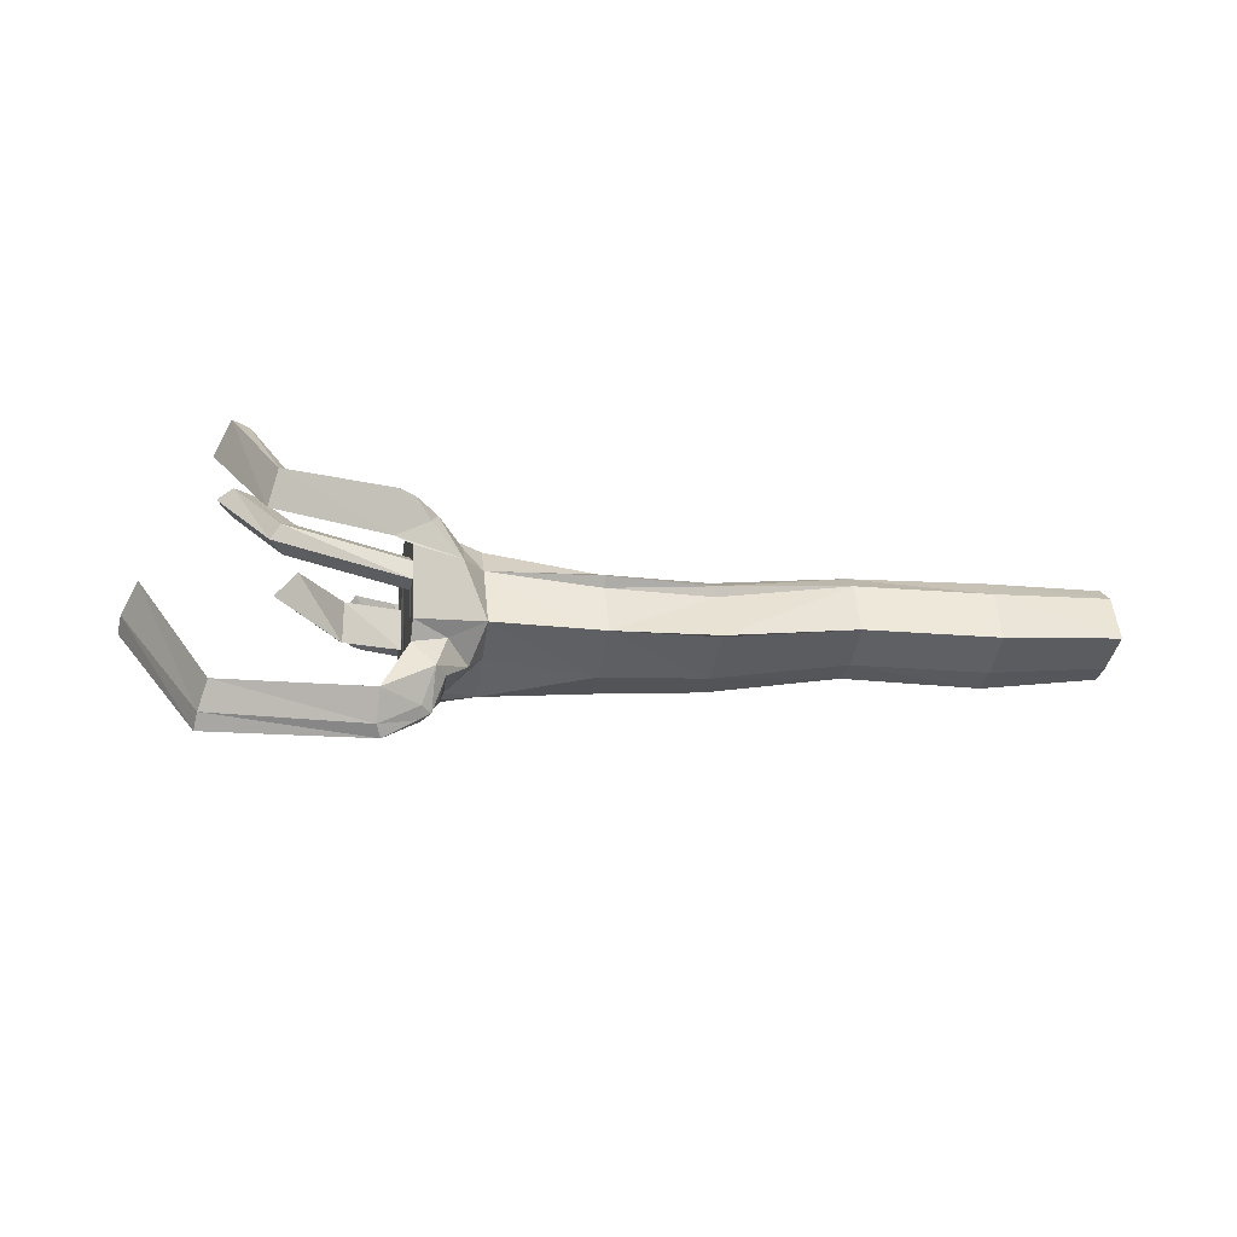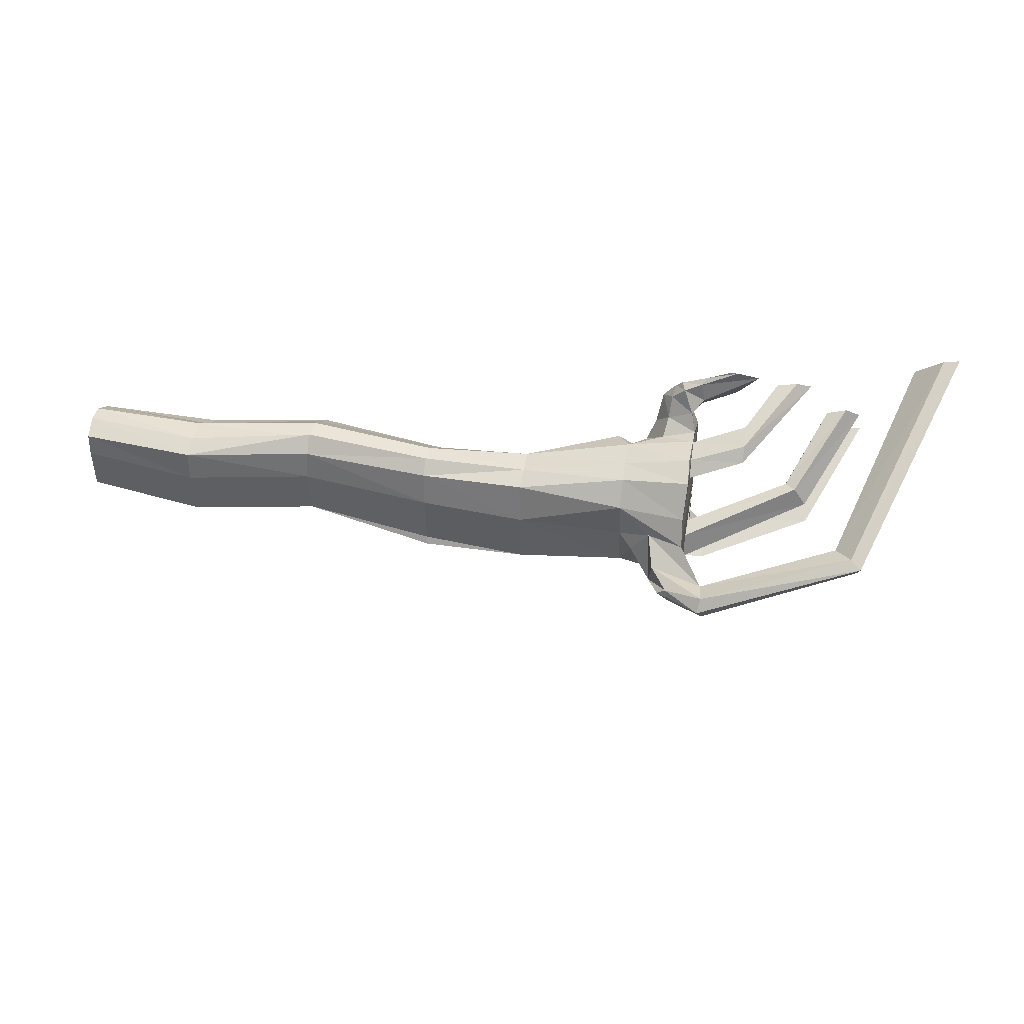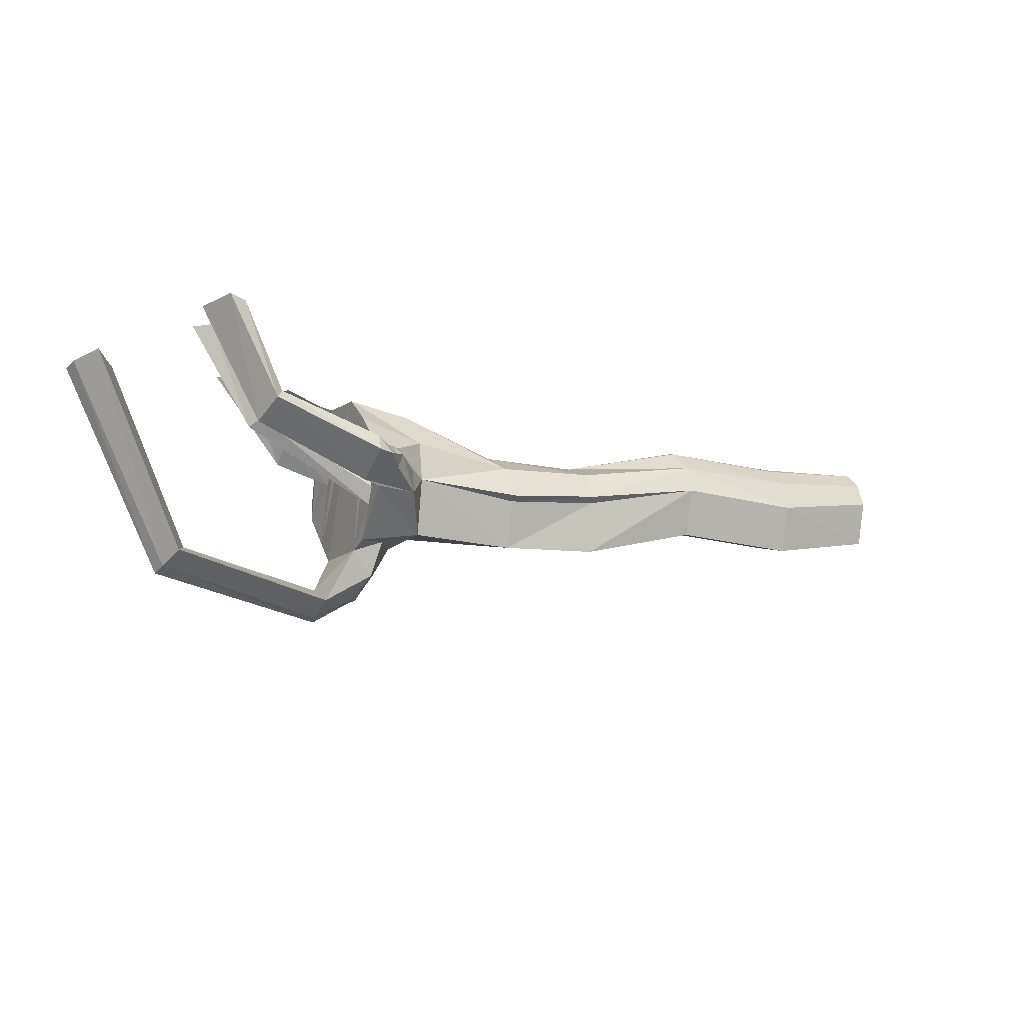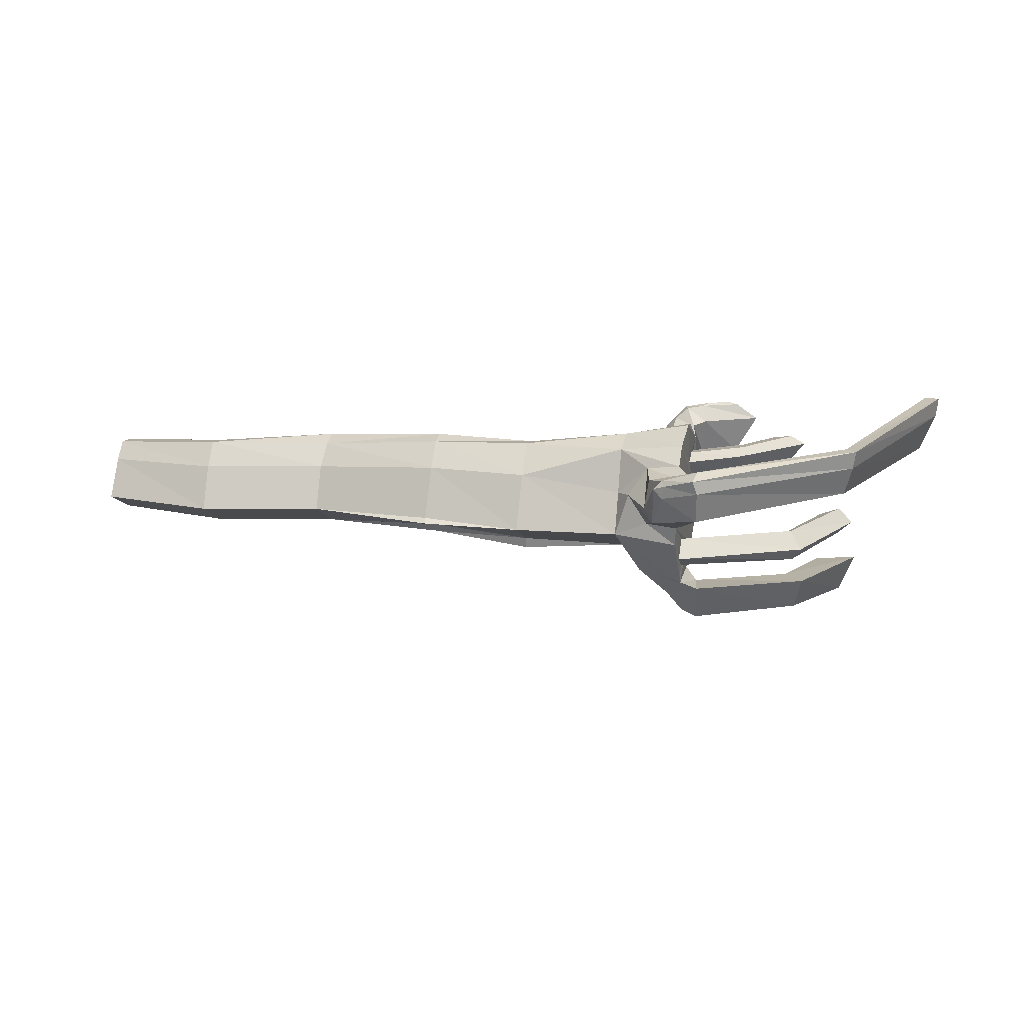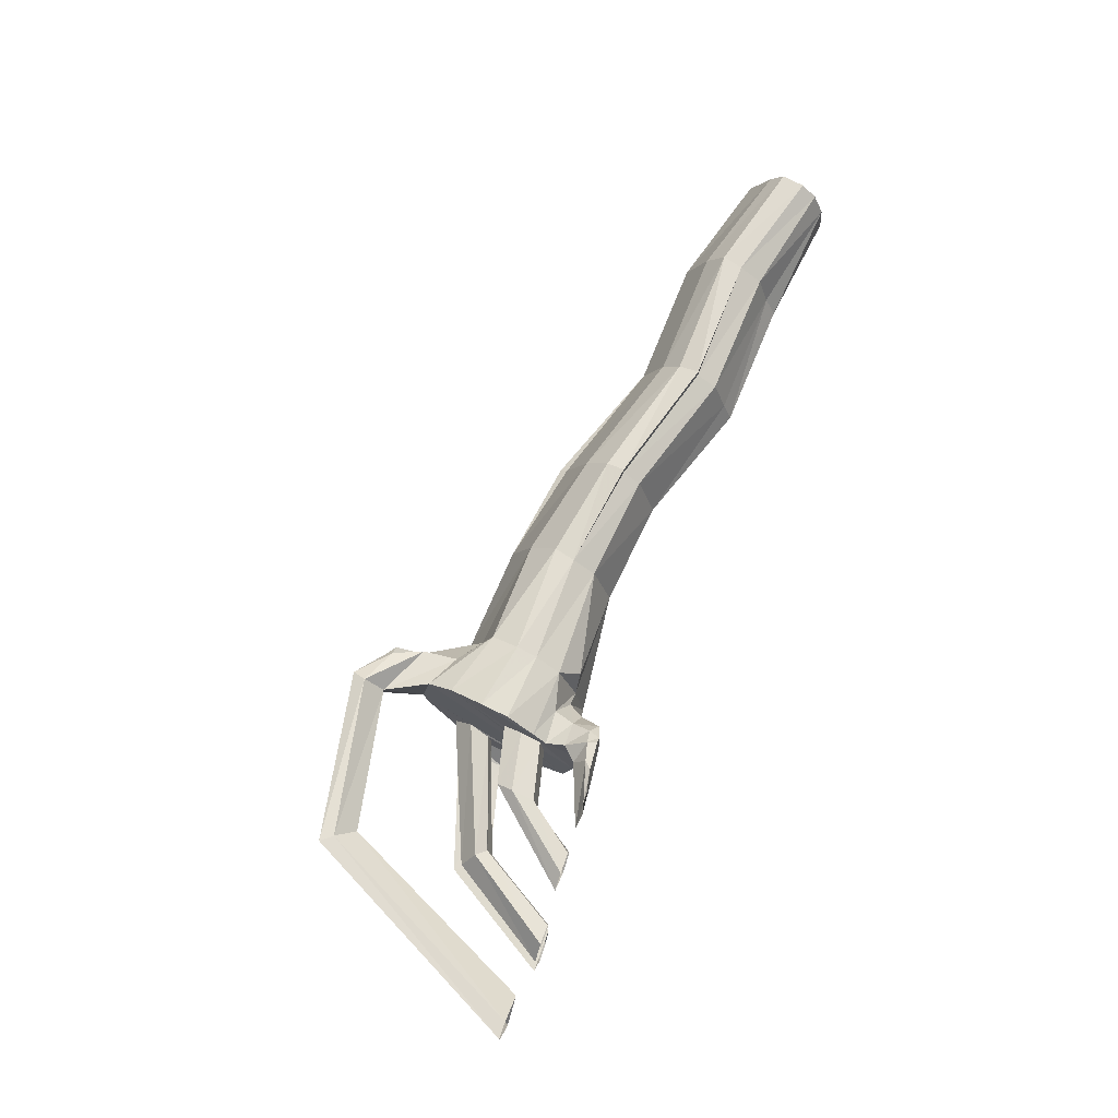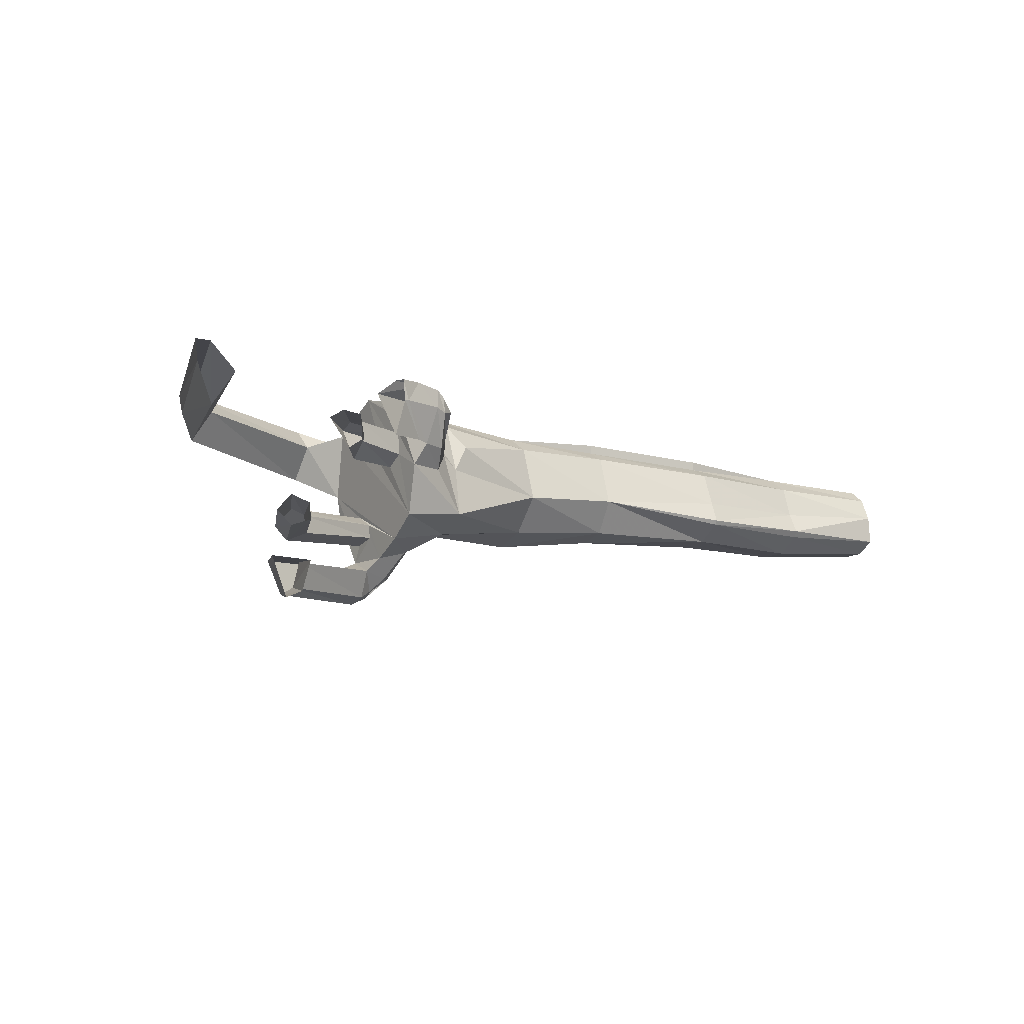
<metadata>
{"format":"obj","ext":"obj","renderer":"f3d","projection":"perspective","resolution":1024,"background":"white","views":[{"elev":-67.7,"azim":173.8,"up":"+Y"},{"elev":-17.5,"azim":5.7,"up":"+Y"},{"elev":-24.1,"azim":151.9,"up":"+Y"},{"elev":15.9,"azim":5.3,"up":"+Z"},{"elev":71.6,"azim":109.5,"up":"+Z"},{"elev":-6.1,"azim":138.8,"up":"+Z"}]}
</metadata>
<code>
v 0.7734 -0.2266 0.1797
v 0.7578 -0.3125 0.2188
v 0.9922 -0.3281 0.2656
v 1.008 -0.2344 0.2109
v 0.8984 -0.1953 0.1641
v 0.7812 -0.1641 0.01562
v 0.7344 -0.1641 0.1016
v 0.3906 -0.2344 0.1328
v 0.3828 -0.3125 0.1797
v 0.75 -0.3828 0.2344
v 0.9844 -0.4219 0.2812
v 1.016 -0.1875 0.1797
v 0.9219 -0.125 0.1797
v 0.8359 -0.1641 0.0625
v 0.7891 -0.1328 -0.1484
v 0.3984 -0.1719 -0.05469
v 0.03906 -0.1328 -0.04688
v 0.02344 -0.1953 0.125
v 0.01562 -0.2578 0.1562
v 0.01562 -0.2578 0.1875
v 0.007812 -0.3203 0.1719
v 0.3672 -0.3828 0.1875
v 0.7344 -0.4766 0.1953
v 0.9609 -0.5391 0.2266
v 0.9922 -0.3438 0.1172
v 1 -0.2812 0.1406
v 1.008 -0.2109 0.1328
v 1.031 -0.08594 0.007812
v 1.008 -0.04688 0.07812
v 1.008 -0.125 0.2109
v 0.9375 -0.0625 0.2266
v 0.9062 -0.03906 0.1953
v 0.875 -0.1094 0.1094
v 0.9062 -0.1094 0
v 1.023 -0.125 -0.1641
v 0.7656 -0.2578 -0.2109
v 0.3906 -0.2656 -0.1797
v 0.02344 -0.2031 -0.1641
v -0.4297 -0.07812 -0.1797
v -0.4141 0.007812 -0.1172
v -0.4141 0.01562 -0.1016
v -0.4219 -0.01562 -0.03125
v -0.4297 -0.0625 0.08594
v -0.4375 -0.1328 0.1172
v -0.4375 -0.1328 0.1484
v -0.4453 -0.2031 0.125
v 0 -0.3984 0.08594
v 0.3594 -0.4766 0.08594
v 0.7266 -0.5234 0.03906
v 0.8359 -0.5703 0.1484
v 0.9531 -0.625 0.1719
v 1.008 -0.2578 0.01562
v 1.195 -0.2188 0.02344
v 1.188 -0.2969 0.1328
v 1.195 -0.2422 0.1562
v 1.203 -0.1641 0.1484
v 1.016 -0.1953 0.05469
v 1.211 -0.1484 0.07812
v 1.312 0 0.0625
v 1.375 0 0.02344
v 1.453 0 0.1172
v 1.398 0 0.1484
v 1.328 0 0.1406
v 0.7188 -0.5781 -0.1094
v 0.8125 -0.4922 -0.2734
v 0.9688 -0.5156 -0.3125
v 0.9453 -0.6484 -0.125
v 0.8359 -0.6094 -0.05469
v 0.7656 -0.5859 0.04688
v 0.3438 -0.5547 -0.1094
v 0.75 -0.3984 -0.2031
v 0.8203 -0.4062 -0.2734
v 0.9062 -0.4062 -0.375
v 0.9219 -0.4609 -0.375
v 1.031 -0.5156 -0.3359
v 1.031 -0.3594 -0.3516
v 0.9922 -0.3359 -0.3047
v 0.9844 -0.4062 -0.2266
v 0.9688 -0.4922 -0.25
v 0.9609 -0.5469 -0.2109
v 0.9453 -0.6641 -0.05469
v 0.8594 -0.7344 -0.01562
v 0.8281 -0.7031 0.03125
v 1.008 -0.2266 -0.2422
v 0.8828 -0.3359 -0.2812
v 0.3672 -0.3906 -0.2266
v 0.007812 -0.3047 -0.1953
v -0.4453 -0.1797 -0.1953
v -0.9062 -0.1641 -0.2109
v -0.8906 -0.05469 -0.2031
v -0.8828 0.02344 -0.1406
v -0.875 0.03906 -0.1172
v -0.8828 0 -0.04688
v -0.8906 -0.03906 0.0625
v -0.8984 -0.1172 0.1094
v -0.9141 -0.1875 0.1172
v -0.4609 -0.2656 0.04688
v -0.01562 -0.4766 -0.09375
v 0.9375 -0.3828 -0.375
v 1.016 -0.8438 0.02344
v 0.8906 -0.7969 0.09375
v 0.8594 -0.7812 0.125
v 0.8906 -0.7812 0.1562
v 0.8438 -0.6875 0.1328
v 1.016 -0.7656 0.1406
v 0.8984 -0.8047 0.1406
v 1 -0.875 0.1797
v 1.016 -0.8281 0.2031
v 1.547 -0.7188 0.2734
v 1.5 -0.6641 0.2109
v 1.016 -0.875 0.1328
v 1.57 -0.75 0.2109
v 1.578 -0.7578 0.2734
v 1.969 0 0.3125
v 1.914 0 0.3125
v 1.82 0 0.2266
v 1.547 -0.7188 0.1094
v 1.906 0 0.1094
v 1.961 0 0.2422
v 0.9766 -0.4453 -0.4453
v 1.031 -0.4531 -0.4688
v 1.414 -0.3359 -0.4531
v 1.438 -0.3828 -0.3359
v 1.383 -0.2734 -0.3438
v 1.031 -0.3906 -0.4453
v 0.9844 -0.4062 -0.4219
v 1.391 -0.2969 -0.4297
v 1.555 0 -0.4609
v 1.617 0 -0.4844
v 1.672 0 -0.3516
v 1.523 0 -0.3594
v 0.9297 -0.0625 0.07031
v 0.9844 -0.05469 0.2656
v 0.9531 -0.02344 0.2422
v 0.9453 -0.02344 0.1875
v 0.9766 -0.02344 0.2656
v 0.9844 -0.01562 0.2031
v 1.125 0 0.2109
v 1.047 -0.03906 0.08594
v 1.055 -0.07812 0.2188
v 1.047 -0.03906 0.2734
v 0.9531 -0.4297 -0.4141
v 0.3672 -0.3984 -0.1875
v 0.007812 -0.3203 -0.1641
v -0.01562 -0.5 -0.1094
v -0.4688 -0.3359 -0.1094
v -0.9297 -0.3203 -0.125
v -1.344 -0.2031 -0.1172
v -1.32 -0.05469 -0.1953
v -1.305 0.03125 -0.1875
v -1.297 0.09375 -0.1406
v -1.297 0.08594 -0.03906
v -1.305 0.04688 0.03906
v -1.312 -0.007812 0.07812
v -1.32 -0.08594 0.08594
v -0.9219 -0.25 0.03125
v -1.328 -0.1328 0.02344
v -1.328 -0.1016 0
v -1.328 -0.125 -0.08594
v -1.312 -0.01562 -0.1406
v -1.305 0.04688 -0.07812
v -1.312 0.01562 0.01562
v -1.312 -0.02344 0.03125
v -1.32 -0.07031 0.03906
v -1.312 -0.03125 -0.05469
v 1.07 -0.01562 0.2812
v 1.148 0 0.2812
v 1.141 0 0.2109
v 1.18 0 0.08594
v 1.258 0 0.2188
v 1.18 0 0.2734
v 0.9688 -0.4844 -0.1484
v 0.9844 -0.4141 -0.1797
v 1.359 -0.2812 -0.1797
v 1.359 -0.2656 -0.2422
v 1.398 -0.3281 -0.2656
v 1.43 -0.3516 -0.2188
v 1.391 -0.3125 -0.1562
v 1.602 0 -0.1484
v 1.531 0 -0.1719
v 1.523 0 -0.2266
v 1.602 0 -0.25
v 1.656 0 -0.2031
f 1 2 3
f 1 3 4
f 1 4 5
f 1 5 6
f 1 6 7
f 1 7 8
f 1 8 2
f 2 8 9
f 2 9 10
f 2 10 11
f 2 11 3
f 3 11 4
f 4 11 12
f 4 12 5
f 5 12 13
f 5 13 14
f 5 14 6
f 6 14 15
f 6 15 16
f 6 16 7
f 7 16 8
f 8 16 17
f 8 17 18
f 8 18 9
f 9 18 19
f 9 20 21
f 9 21 22
f 9 22 10
f 10 22 23
f 10 23 24
f 10 24 11
f 11 24 25
f 11 25 26
f 11 26 12
f 12 26 27
f 12 27 28
f 12 28 29
f 12 29 30
f 12 30 13
f 13 30 31
f 13 31 32
f 13 32 33
f 13 33 14
f 14 33 34
f 14 34 15
f 15 34 28
f 15 28 35
f 15 35 36
f 15 36 37
f 15 37 16
f 16 37 38
f 16 38 17
f 17 38 39
f 17 39 40
f 17 41 42
f 17 42 18
f 18 42 43
f 18 43 19
f 19 43 44
f 20 45 46
f 20 46 21
f 21 46 47
f 21 47 48
f 21 48 22
f 22 48 23
f 23 48 49
f 23 49 50
f 23 50 51
f 23 51 24
f 24 51 35
f 24 35 52
f 24 52 25
f 25 52 53
f 25 53 54
f 25 54 26
f 26 54 55
f 26 55 27
f 27 55 56
f 27 56 57
f 27 57 28
f 28 57 35
f 35 57 52
f 52 57 58
f 52 58 53
f 53 58 59
f 53 59 60
f 53 60 54
f 54 60 61
f 54 61 55
f 55 61 62
f 55 62 56
f 56 62 63
f 56 63 58
f 56 58 57
f 64 65 66
f 64 66 67
f 64 67 68
f 64 68 69
f 64 69 49
f 64 49 48
f 64 48 70
f 64 70 71
f 64 71 65
f 65 71 72
f 65 72 73
f 65 73 74
f 65 74 75
f 65 75 66
f 66 75 76
f 66 76 77
f 66 77 78
f 66 78 79
f 66 79 67
f 67 79 80
f 67 80 81
f 67 81 68
f 68 81 82
f 68 82 69
f 69 82 83
f 69 83 50
f 69 50 49
f 36 35 84
f 36 84 85
f 36 85 71
f 36 71 37
f 37 71 86
f 37 86 38
f 38 86 87
f 38 87 39
f 39 87 88
f 39 88 89
f 39 89 90
f 39 90 40
f 40 90 91
f 41 92 93
f 41 93 42
f 42 93 43
f 43 93 94
f 43 94 44
f 44 94 95
f 45 95 96
f 45 96 46
f 46 96 97
f 46 97 47
f 47 97 98
f 47 98 70
f 47 70 48
f 85 84 77
f 85 77 99
f 85 99 72
f 85 72 71
f 82 81 100
f 82 100 101
f 82 101 102
f 82 102 83
f 83 102 103
f 83 103 104
f 83 104 50
f 50 104 105
f 50 105 51
f 51 105 81
f 51 81 84
f 51 84 35
f 103 106 107
f 103 107 108
f 103 108 104
f 104 108 105
f 105 108 109
f 105 109 110
f 105 110 100
f 105 100 81
f 101 100 111
f 101 111 106
f 101 106 102
f 102 106 103
f 106 111 107
f 107 111 112
f 107 112 113
f 107 113 108
f 108 113 109
f 109 113 114
f 109 114 115
f 109 115 110
f 110 115 116
f 110 116 117
f 110 117 100
f 100 117 111
f 111 117 112
f 112 117 118
f 112 118 119
f 112 119 113
f 113 119 114
f 74 120 121
f 74 121 75
f 75 121 122
f 75 122 123
f 75 123 76
f 76 123 124
f 76 124 125
f 76 125 126
f 76 126 99
f 76 99 77
f 120 126 125
f 120 125 121
f 121 125 127
f 121 127 122
f 122 127 128
f 122 128 129
f 122 129 123
f 123 129 130
f 123 130 124
f 124 130 131
f 124 131 127
f 124 127 125
f 34 132 29
f 34 29 28
f 31 30 133
f 31 133 134
f 31 134 32
f 32 134 135
f 32 135 33
f 33 135 132
f 33 132 34
f 135 134 136
f 135 136 137
f 135 137 132
f 132 137 29
f 29 137 138
f 29 138 139
f 29 139 30
f 30 139 140
f 30 140 133
f 133 140 141
f 133 141 136
f 133 136 134
f 142 126 120
f 142 120 73
f 142 73 99
f 142 99 126
f 73 120 74
f 72 99 73
f 71 70 143
f 88 144 145
f 88 145 146
f 88 146 147
f 88 147 89
f 89 147 148
f 89 148 149
f 89 149 90
f 90 149 150
f 90 150 91
f 91 150 151
f 92 151 152
f 92 152 93
f 93 152 94
f 94 152 153
f 94 153 95
f 95 153 154
f 95 154 96
f 96 154 155
f 96 155 156
f 96 156 97
f 97 156 146
f 97 146 98
f 70 145 144
f 70 144 143
f 146 156 147
f 147 156 157
f 147 157 148
f 148 157 158
f 148 158 159
f 148 159 149
f 149 159 160
f 149 160 150
f 150 160 151
f 151 160 161
f 151 161 152
f 152 161 153
f 153 161 162
f 153 162 154
f 154 162 163
f 154 163 155
f 155 163 164
f 155 164 157
f 155 157 156
f 164 158 157
f 137 136 166
f 137 166 138
f 138 166 167
f 138 167 168
f 138 168 139
f 139 168 169
f 139 169 140
f 140 169 170
f 140 170 141
f 141 170 171
f 141 171 166
f 141 166 136
f 127 131 128
f 166 171 167
f 116 118 117
f 80 172 81
f 81 172 84
f 84 172 173
f 84 173 77
f 77 173 78
f 78 173 174
f 78 174 175
f 78 175 79
f 79 175 176
f 79 176 80
f 80 176 177
f 80 177 172
f 172 177 178
f 172 178 173
f 173 178 174
f 174 178 179
f 174 179 180
f 174 180 175
f 175 180 181
f 175 181 176
f 176 181 182
f 176 182 177
f 177 182 183
f 177 183 178
f 178 183 179
f 58 63 59
f 9 19 20
f 17 40 41
f 19 44 45
f 19 45 20
f 40 91 92
f 40 92 41
f 44 95 45
f 71 143 86
f 86 143 87
f 87 143 144
f 87 144 88
f 91 151 92
f 98 146 145
f 98 145 70
f 158 164 165
f 158 165 159
f 159 165 160
f 160 165 161
f 161 165 162
f 162 165 163
f 163 165 164

</code>
